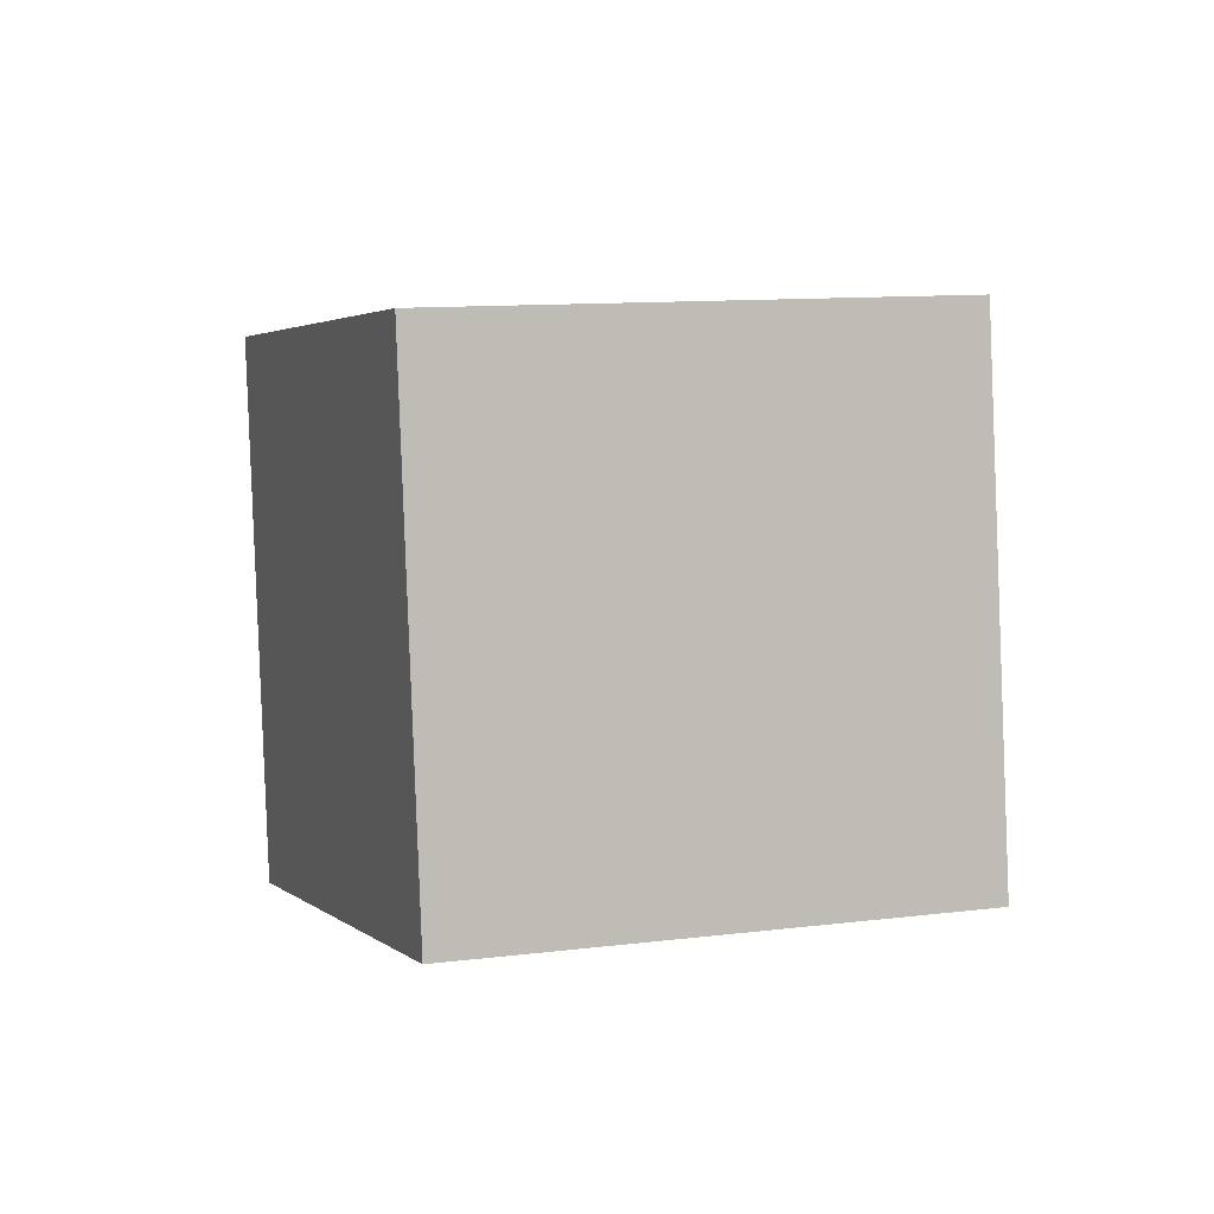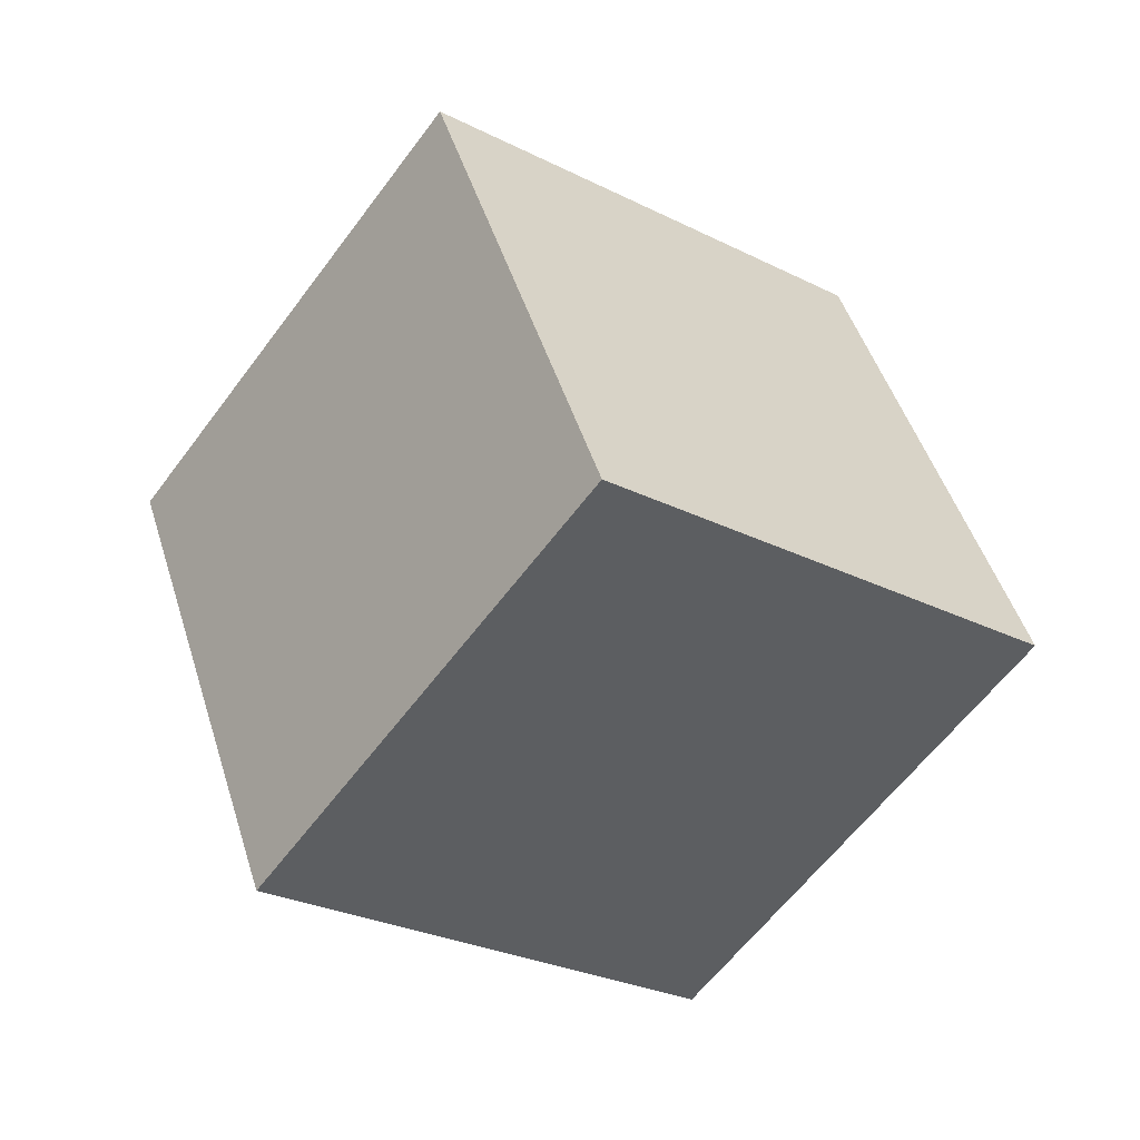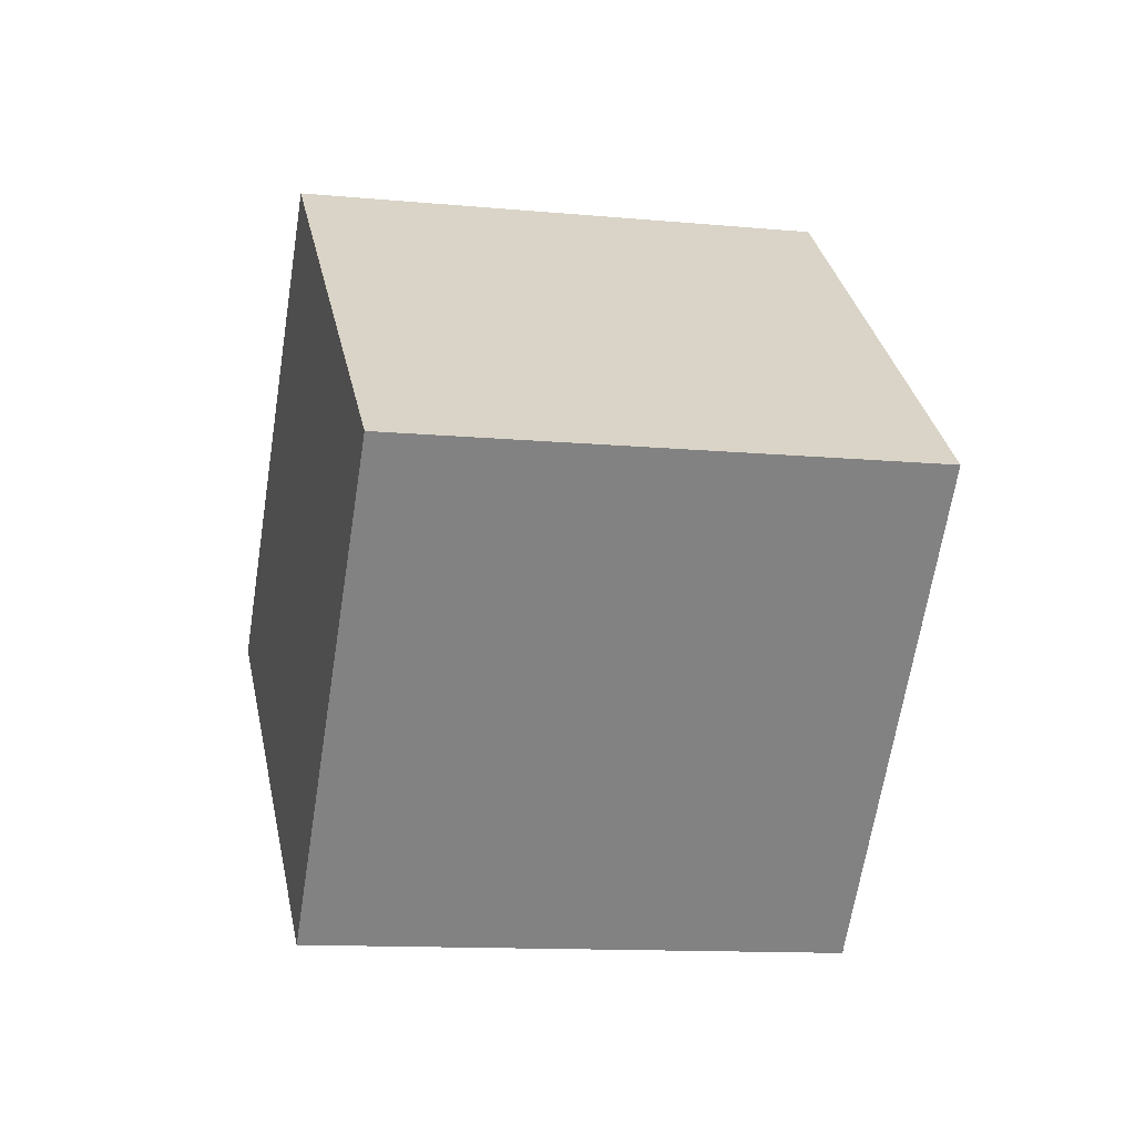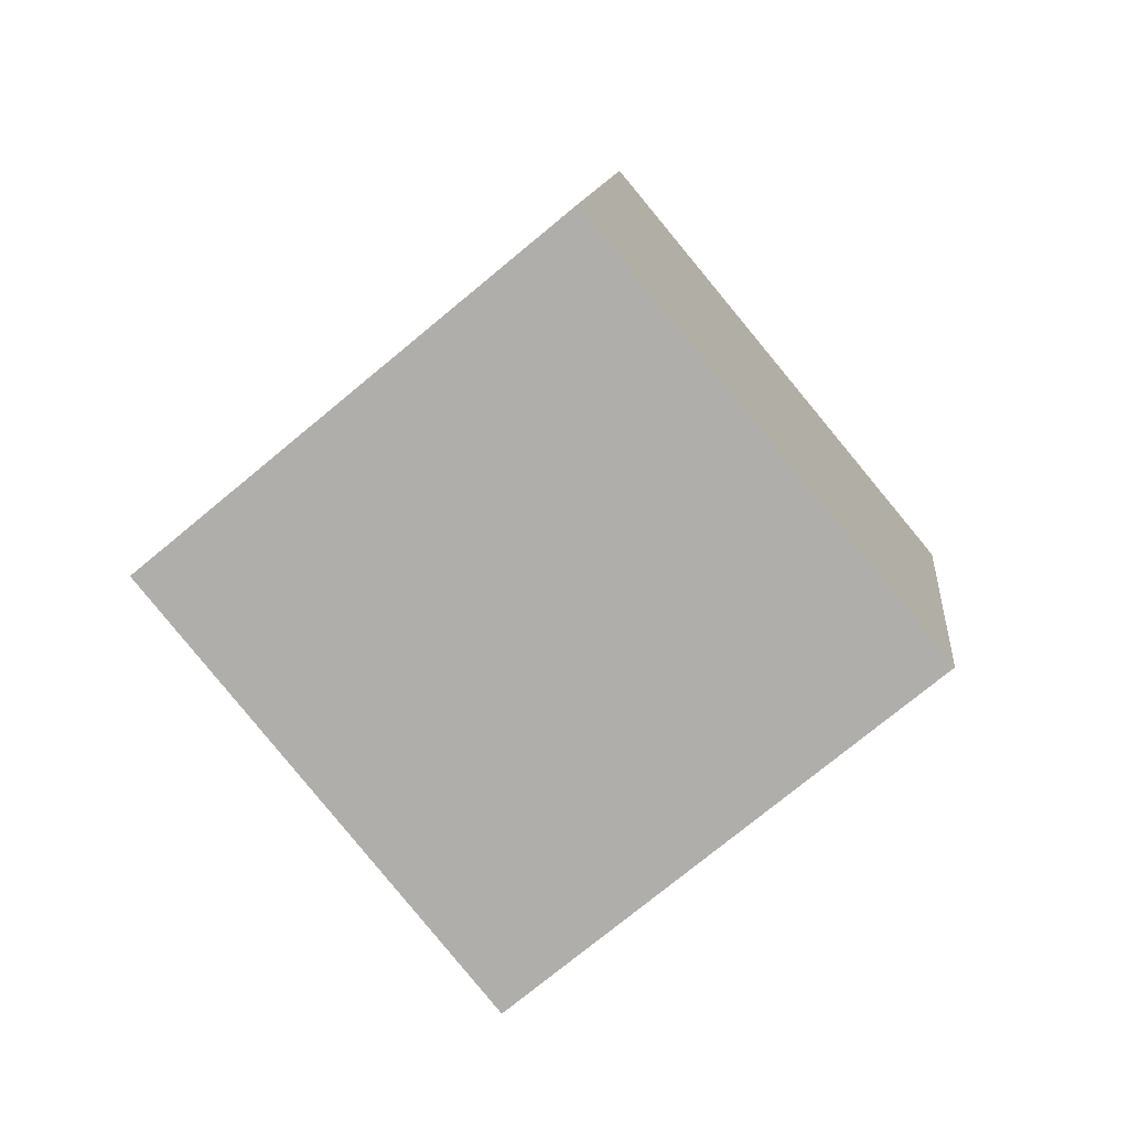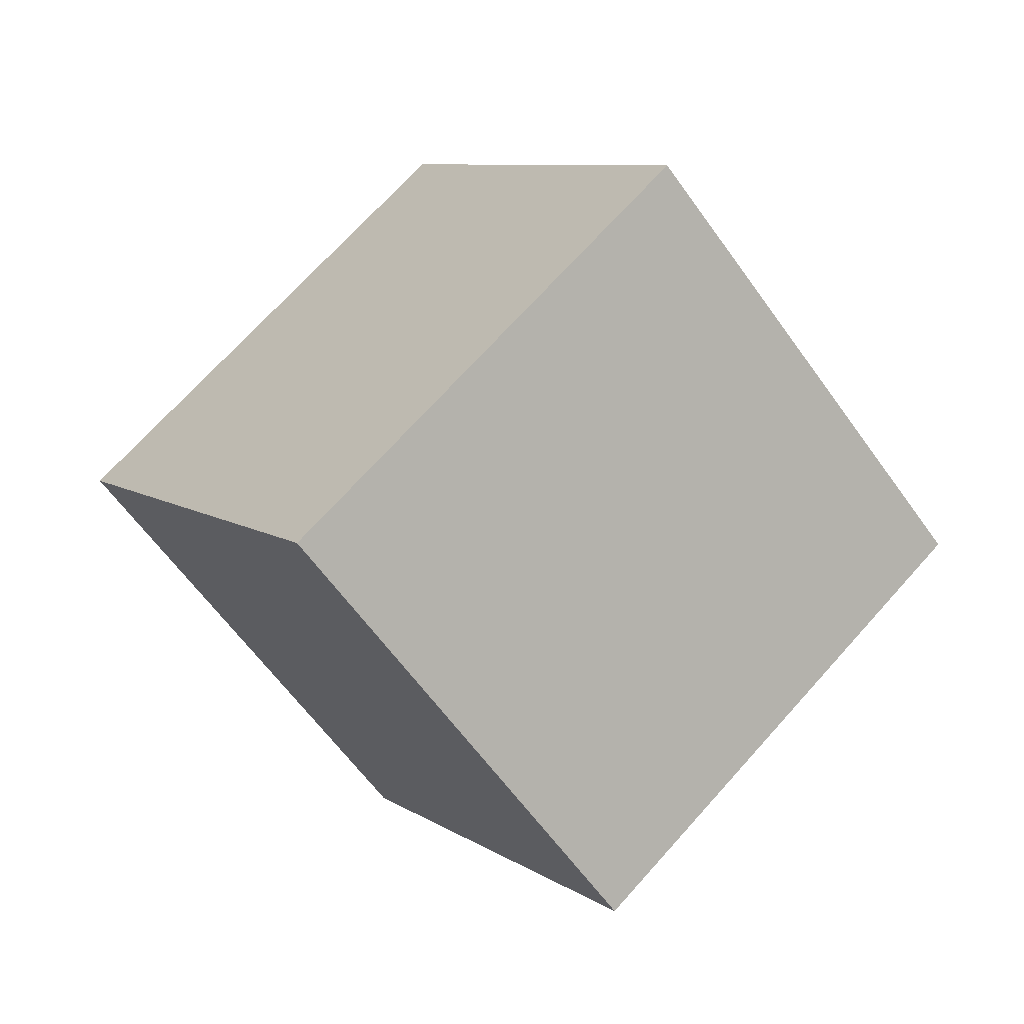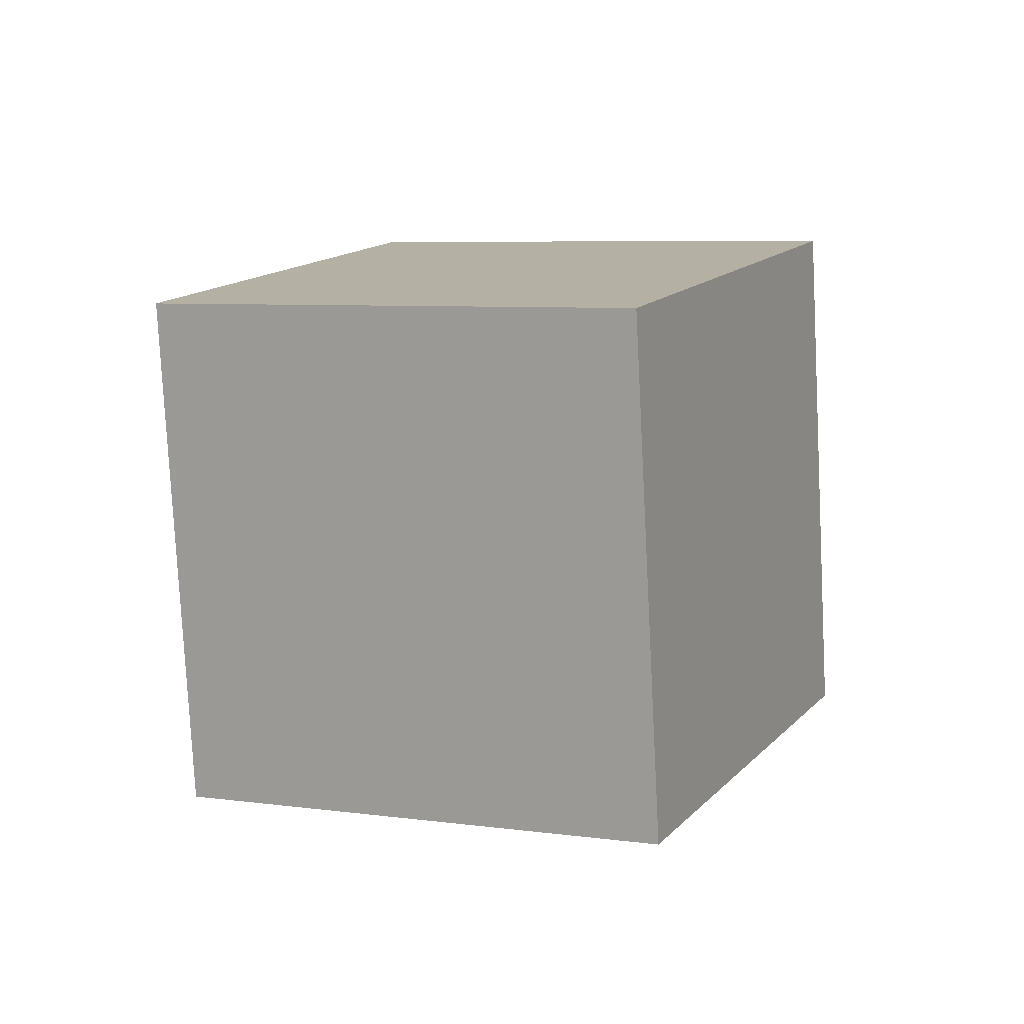
<metadata>
{"format":"obj","ext":"obj","renderer":"f3d","projection":"perspective","resolution":1024,"background":"white","views":[{"elev":-32.3,"azim":-129.1,"up":"+Y"},{"elev":31.2,"azim":139.3,"up":"+Y"},{"elev":62.7,"azim":62.2,"up":"+Y"},{"elev":-52.2,"azim":71.5,"up":"+Z"},{"elev":22.8,"azim":-53.7,"up":"+Y"},{"elev":-64.8,"azim":126.4,"up":"+Z"}]}
</metadata>
<code>
v 13.06 0.6998 0.003465
v 4.922 -4.661 -2.247
v 8.794 8.833 -3.955
v 0.6579 3.472 -6.206
v 9.105 2.96 8.907
v 0.9693 -2.4 6.656
v 4.841 11.09 4.949
v -3.295 5.733 2.698
f 2 4 1
f 5 2 1
f 1 4 3
f 3 5 1
f 2 8 4
f 6 2 5
f 6 8 2
f 4 8 3
f 7 5 3
f 3 8 7
f 7 6 5
f 8 6 7

</code>
